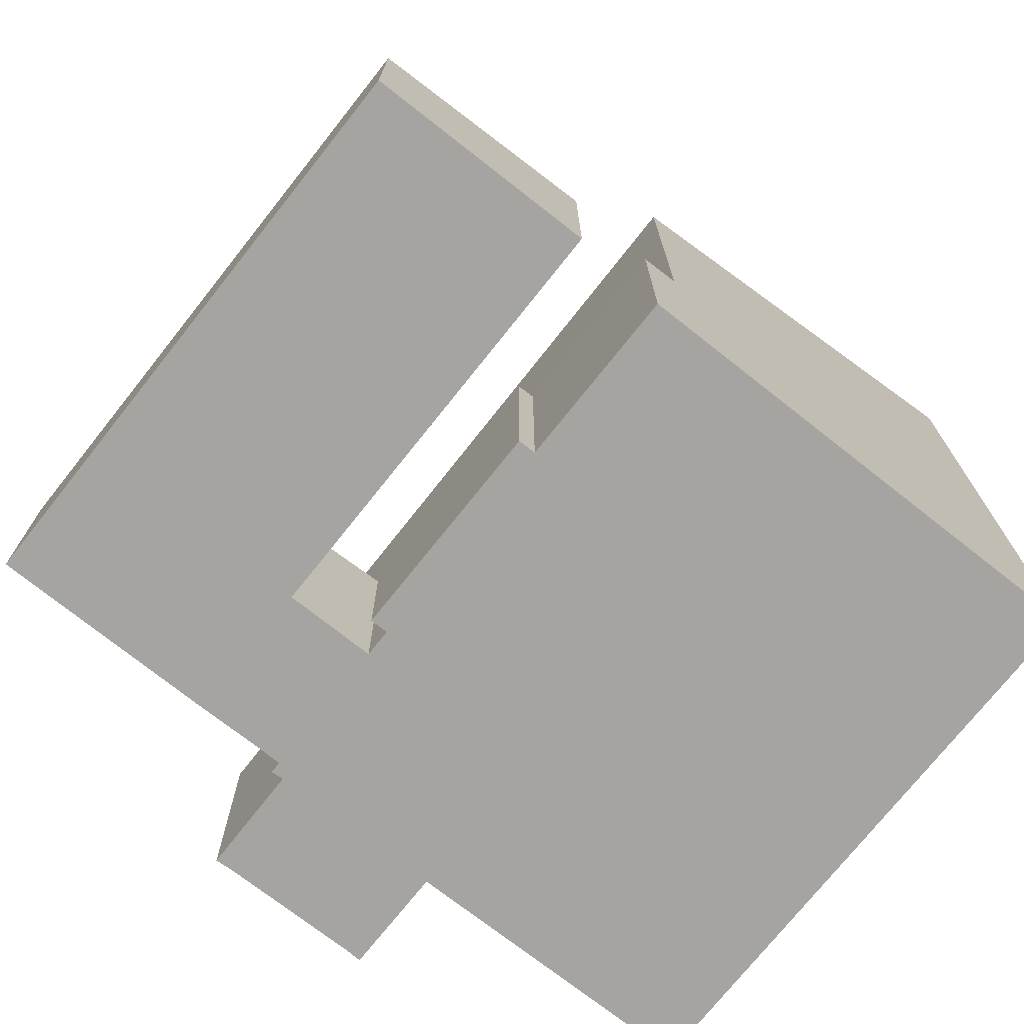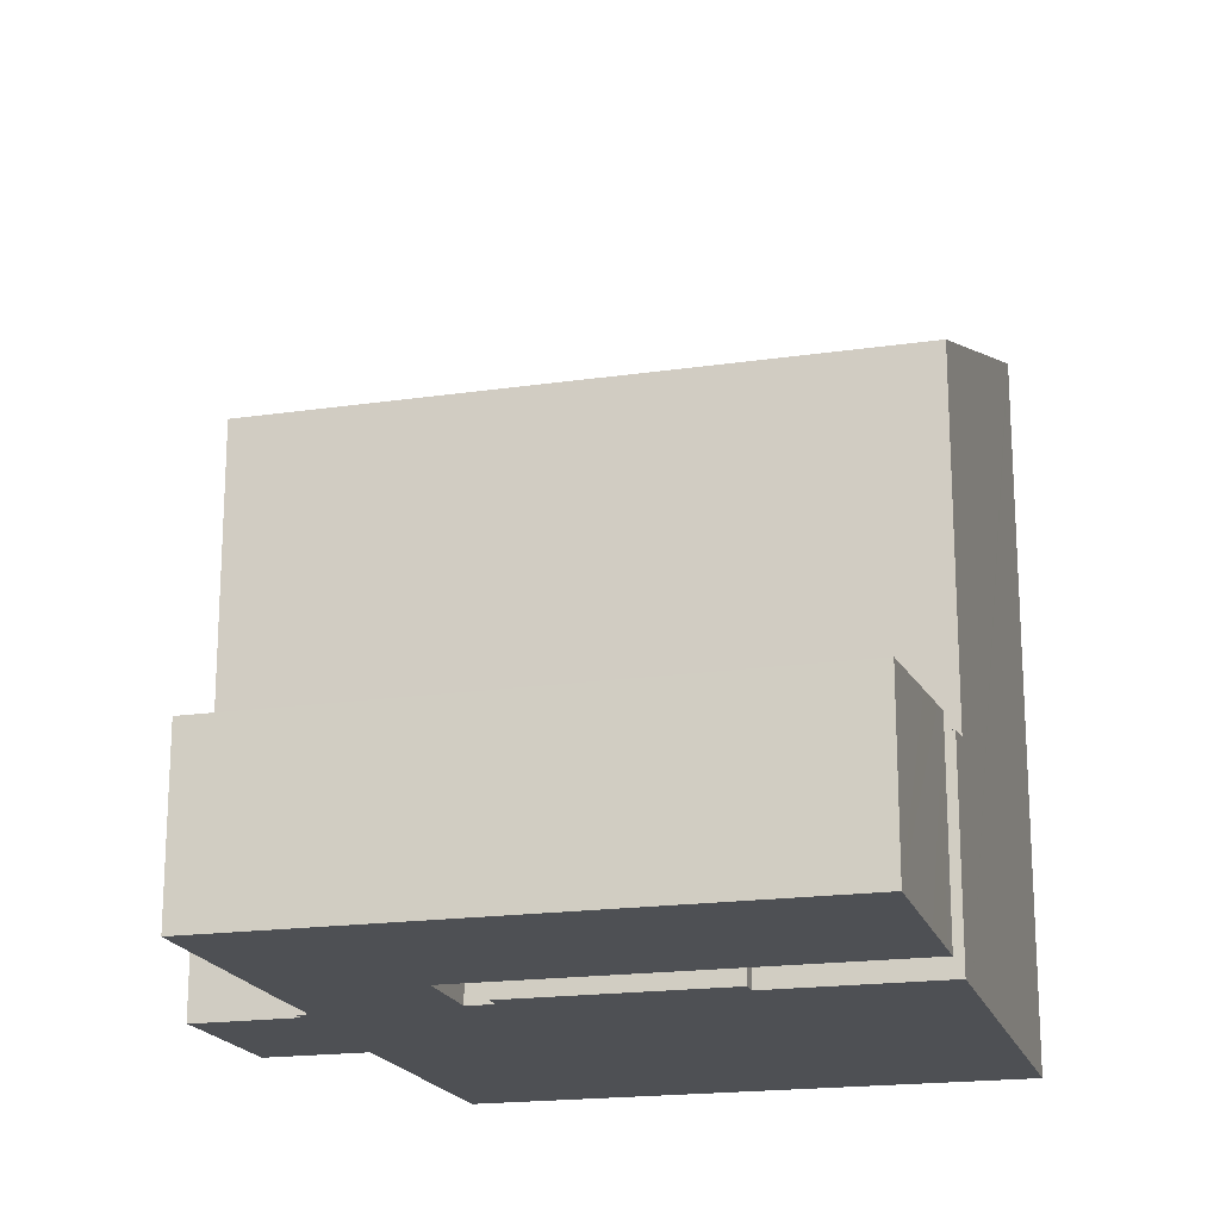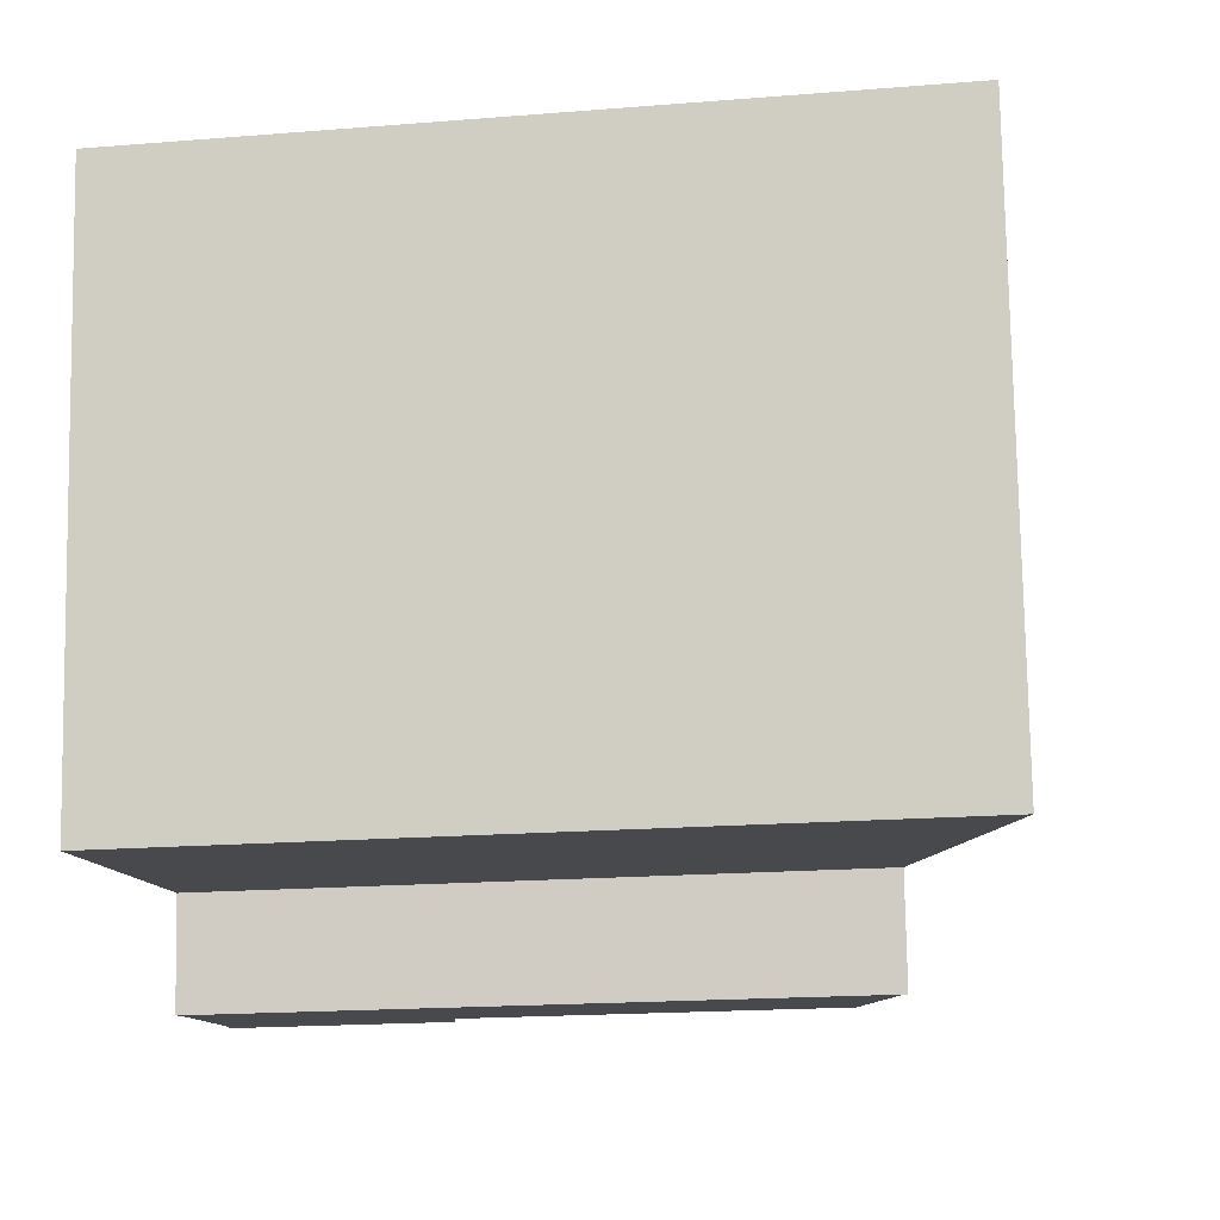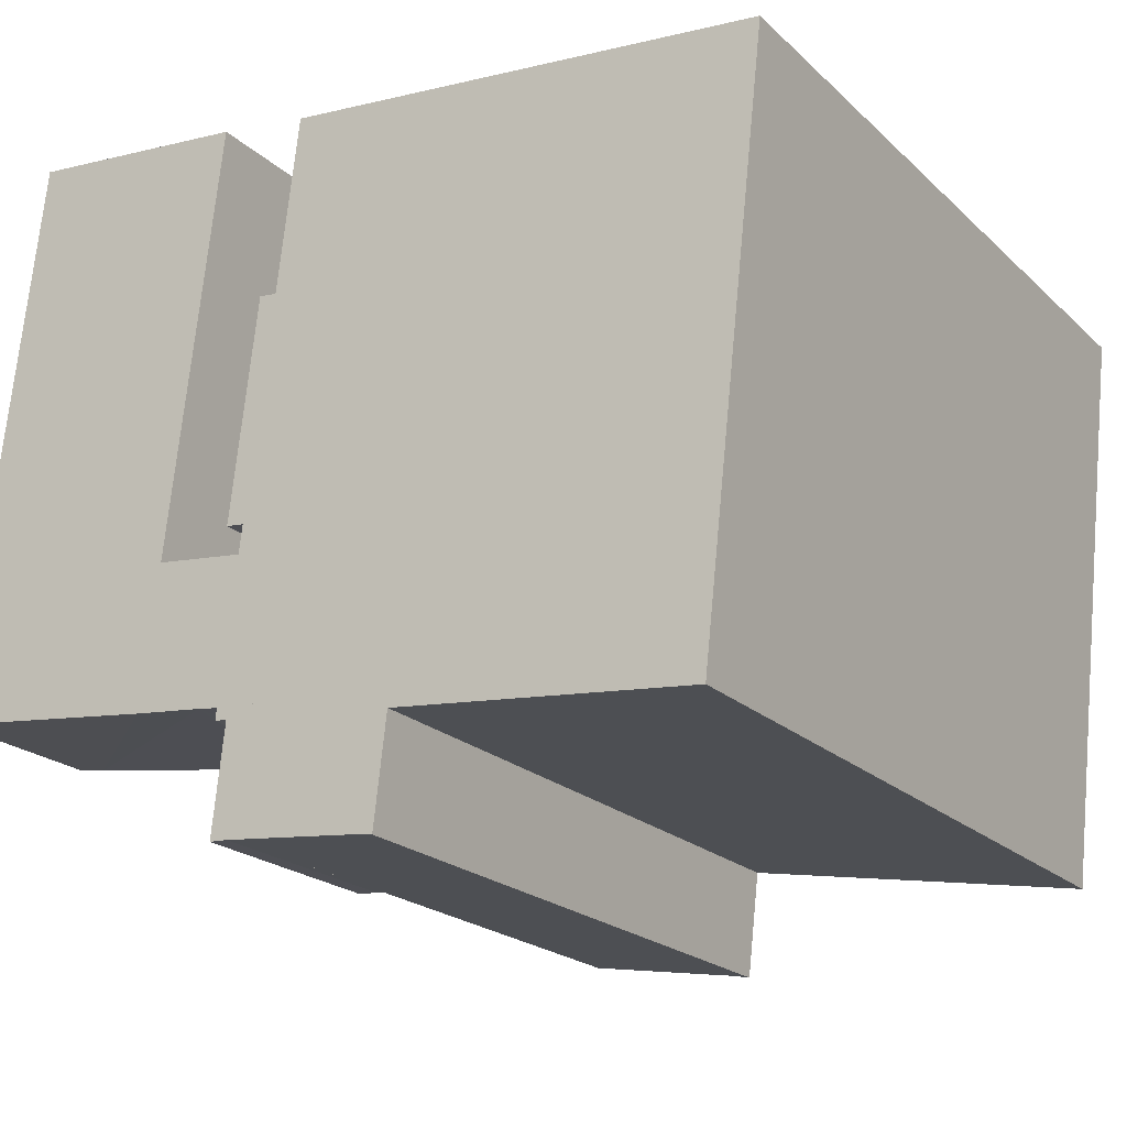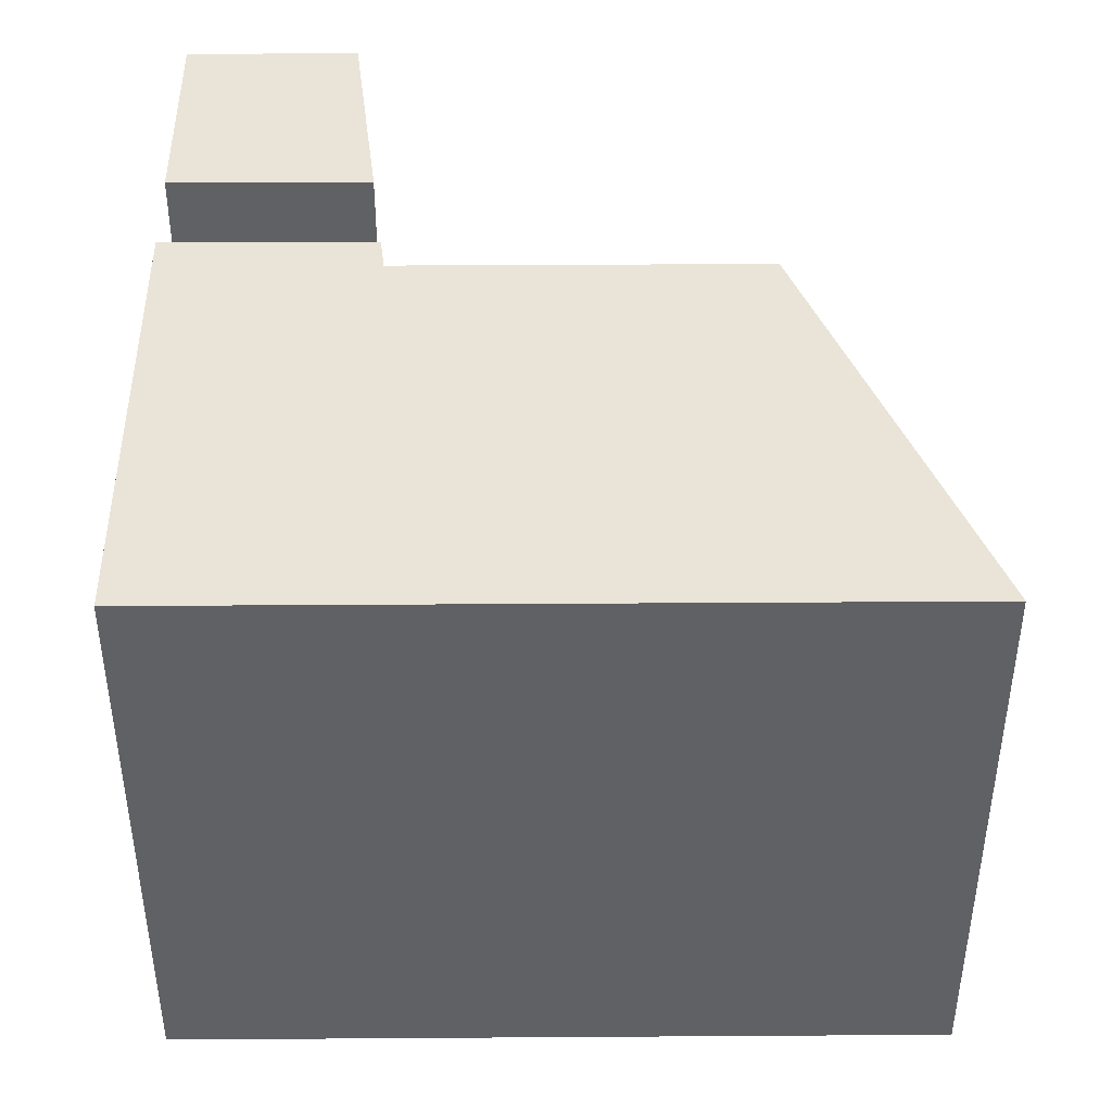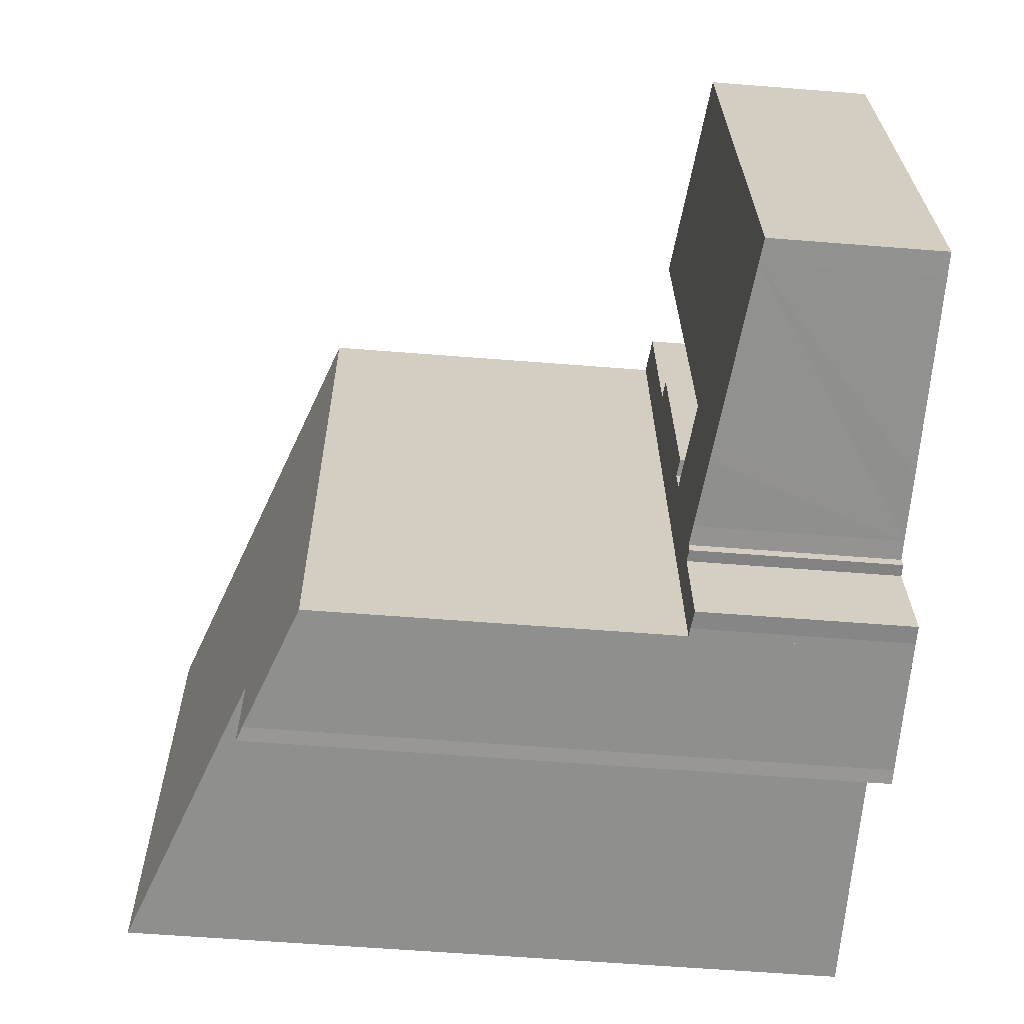
<metadata>
{"format":"obj","ext":"obj","renderer":"f3d","projection":"perspective","resolution":1024,"background":"white","views":[{"elev":-73.2,"azim":-31.7,"up":"+Y"},{"elev":-18.9,"azim":-68.1,"up":"+Y"},{"elev":-18.3,"azim":98.9,"up":"+Z"},{"elev":-21.2,"azim":32.5,"up":"+Z"},{"elev":36.8,"azim":89.5,"up":"+Z"},{"elev":-58.8,"azim":-94.7,"up":"+Z"}]}
</metadata>
<code>
v  6.209 3.213 7.793
v  5.399 3.155 5.219
v  5.709 3.156 7.851
v  6.26 3.218 7.787
v  5.114 3.221 -2.397
v  5.01 3.154 1.92
v  4.742 3.123 1.952
v  4.961 3.154 1.503
v  4.888 3.175 -0.765
v  4.722 3.154 -0.582
v  4.419 3.119 -0.54
v  0 2.616 1.602e-16
v  0.373 2.659 -0.049
v  3.045 2.963 -0.382
v  3.366 3 -0.423
v  4.702 3.154 -0.759
v  4.987 3.207 -2.383
v  4.712 3.176 -2.367
v  2.957 2.842 8.22
v  0.645 2.618 5.482
v  0.993 2.619 8.439
v  3.983 2.959 8.105
v  4.372 3.003 8.062
v  3.619 3.001 1.666
v  5.131 3.124 5.249
v  5.399 -3.196e-16 5.219
v  5.131 -3.214e-16 5.249
v  5.709 -4.807e-16 7.851
v  6.26 -4.768e-16 7.787
v  6.209 -4.772e-16 7.793
v  0.993 -5.167e-16 8.439
v  2.957 -5.033e-16 8.22
v  3.983 -4.963e-16 8.105
v  4.372 -4.937e-16 8.062
v  4.961 -9.203e-17 1.503
v  3.619 -1.02e-16 1.666
v  4.712 1.449e-16 -2.367
v  4.888 4.684e-17 -0.765
v  4.702 4.648e-17 -0.759
v  4.722 3.564e-17 -0.582
v  0 0 0
v  0.645 -3.357e-16 5.482
v  5.01 -1.176e-16 1.92
v  4.742 -1.195e-16 1.952
v  5.114 1.468e-16 -2.397
v  4.987 1.459e-16 -2.383
v  4.419 3.307e-17 -0.54
v  3.366 2.59e-17 -0.423
v  0.373 3e-18 -0.049
v  3.045 2.339e-17 -0.382
v  7.054 9.441 -2.614
v  7.461 9.527 -1.062
v  7.277 9.525 -2.651
v  5.114 8.715 -2.397
v  6.26 8.715 7.787
v  12.94 11.21 7.017
v  12.83 11.17 7.03
v  11.97 11.21 -1.569
v  12.94 -4.297e-16 7.017
v  12.83 -4.305e-16 7.03
v  11.97 9.607e-17 -1.569
v  7.461 6.503e-17 -1.062
v  7.277 1.623e-16 -2.651
v  7.054 1.601e-16 -2.614
g defaultobject
f 1 2 3
f 2 1 4
f 2 4 5
f 2 5 6
f 2 6 7
f 6 5 8
f 8 5 9
f 8 9 10
f 8 10 11
f 8 11 12
f 12 11 13
f 13 11 14
f 14 11 15
f 10 9 16
f 9 5 17
f 9 17 18
f 19 20 21
f 20 19 22
f 20 22 23
f 20 23 24
f 20 24 12
f 12 24 8
f 7 25 2
f 25 26 2
f 26 25 27
f 28 1 3
f 1 28 4
f 4 28 29
f 29 28 30
f 31 19 21
f 19 31 22
f 22 31 32
f 22 32 23
f 23 32 33
f 23 33 34
f 24 35 8
f 35 24 36
f 2 28 3
f 28 2 26
f 37 9 18
f 9 37 38
f 39 10 16
f 10 39 40
f 41 20 12
f 20 41 42
f 20 42 21
f 21 42 31
f 35 6 8
f 6 35 43
f 7 27 25
f 27 7 44
f 4 45 5
f 45 4 29
f 34 24 23
f 24 34 36
f 45 17 5
f 17 45 46
f 46 18 17
f 18 46 37
f 38 16 9
f 16 38 39
f 40 11 10
f 11 40 47
f 47 15 11
f 15 47 14
f 14 47 13
f 13 47 48
f 13 48 49
f 49 48 50
f 49 12 13
f 12 49 41
f 43 7 6
f 7 43 44
f 44 26 27
f 42 32 31
f 32 42 33
f 33 42 34
f 34 42 36
f 36 42 41
f 36 41 49
f 36 49 50
f 36 50 35
f 26 30 28
f 30 26 29
f 29 26 45
f 45 26 43
f 43 26 44
f 45 43 35
f 45 35 38
f 38 35 40
f 40 35 47
f 47 35 50
f 47 50 48
f 38 40 39
f 45 38 46
f 46 38 37
f 51 52 53
f 52 51 54
f 52 54 55
f 52 55 56
f 56 55 57
f 56 58 52
f 45 55 54
f 55 45 29
f 29 57 55
f 57 29 56
f 56 29 59
f 59 29 60
f 59 58 56
f 58 59 61
f 62 53 52
f 53 62 63
f 61 52 58
f 52 61 62
f 64 54 51
f 54 64 45
f 63 51 53
f 51 63 64
f 60 61 59
f 61 60 29
f 61 29 62
f 62 29 45
f 62 45 64
f 62 64 63

</code>
